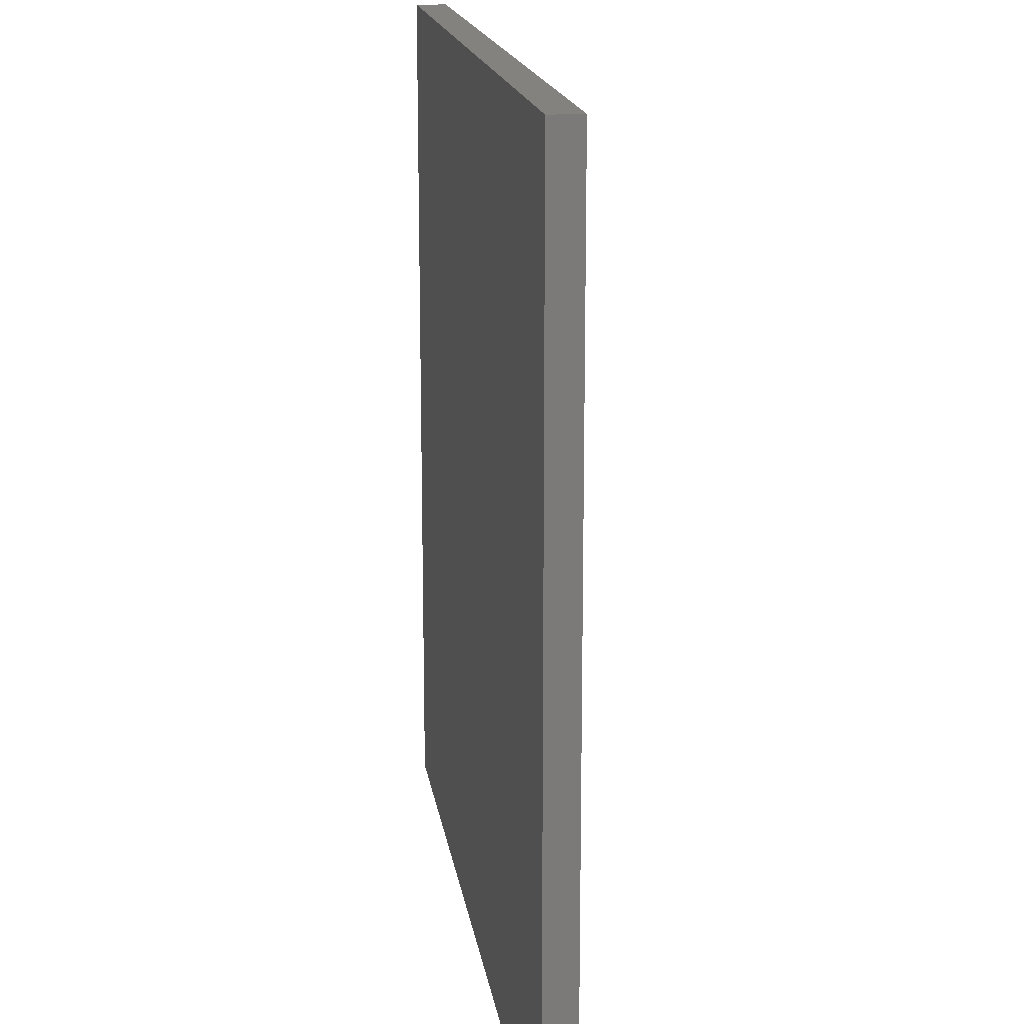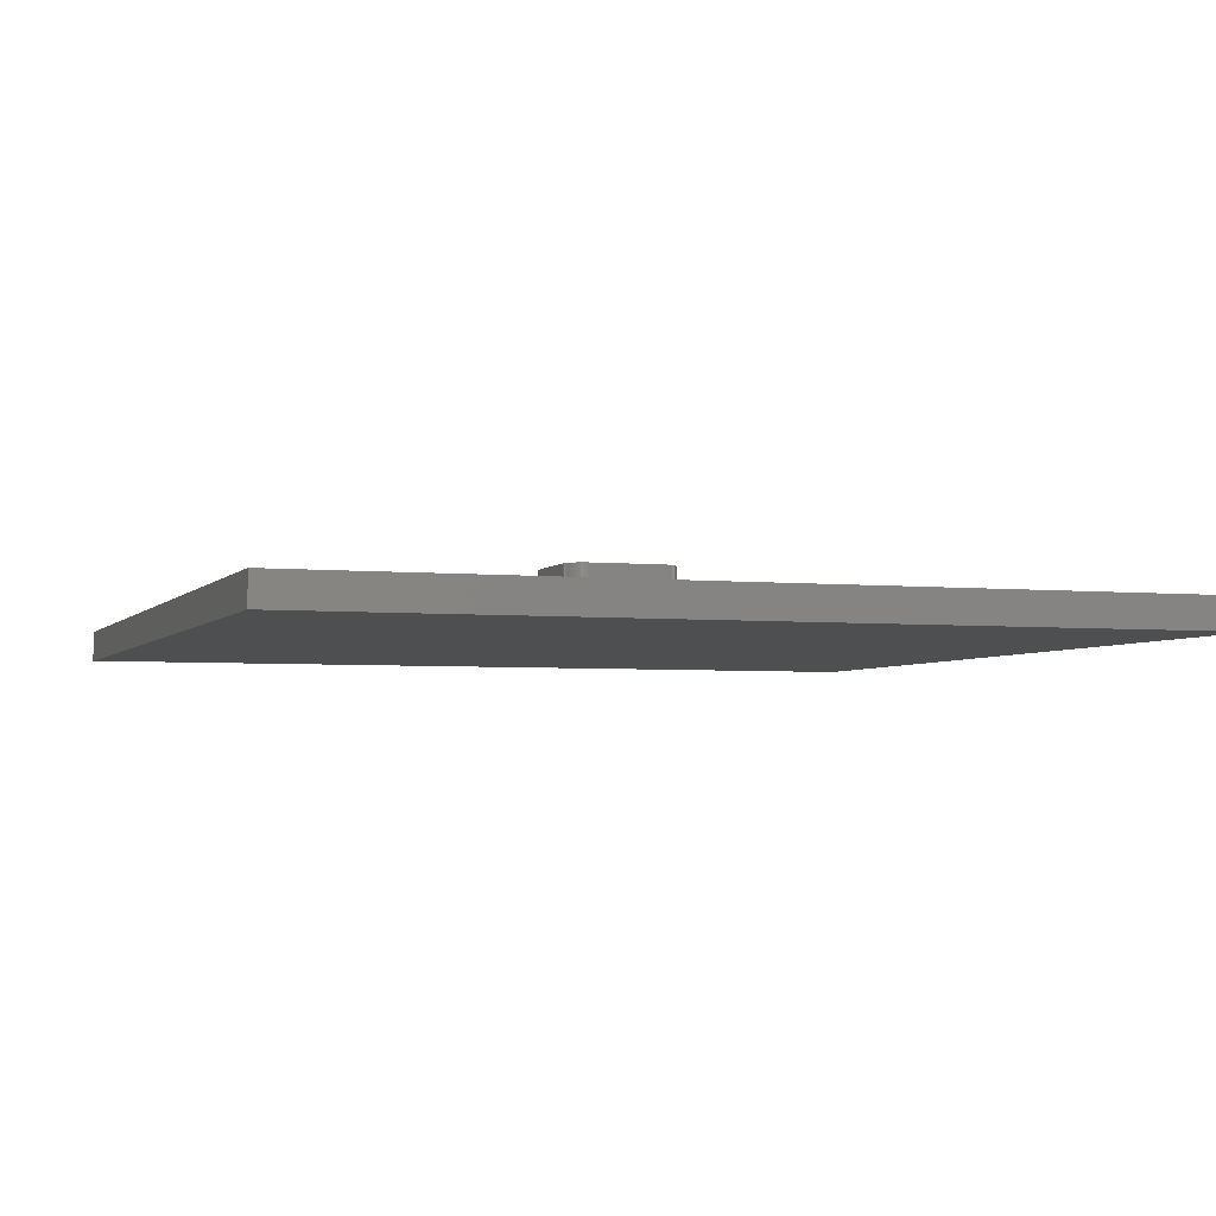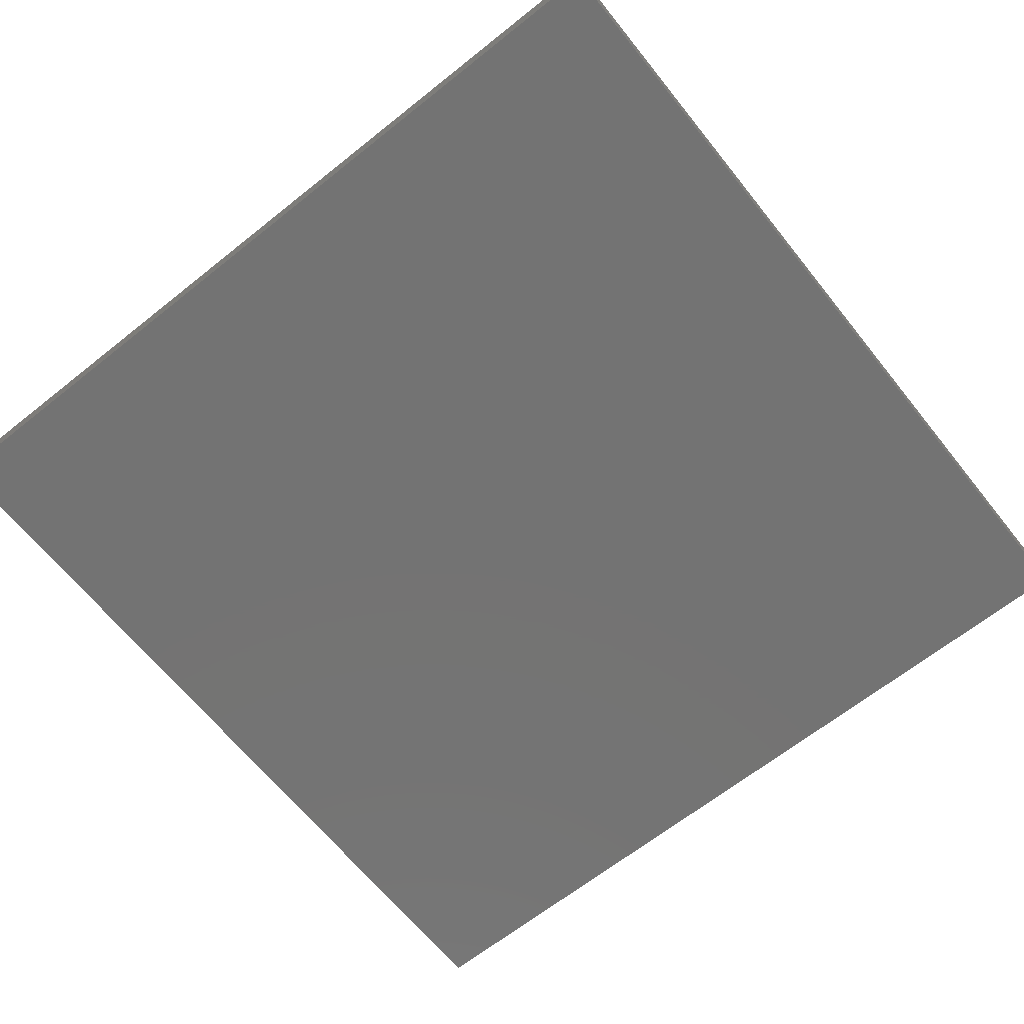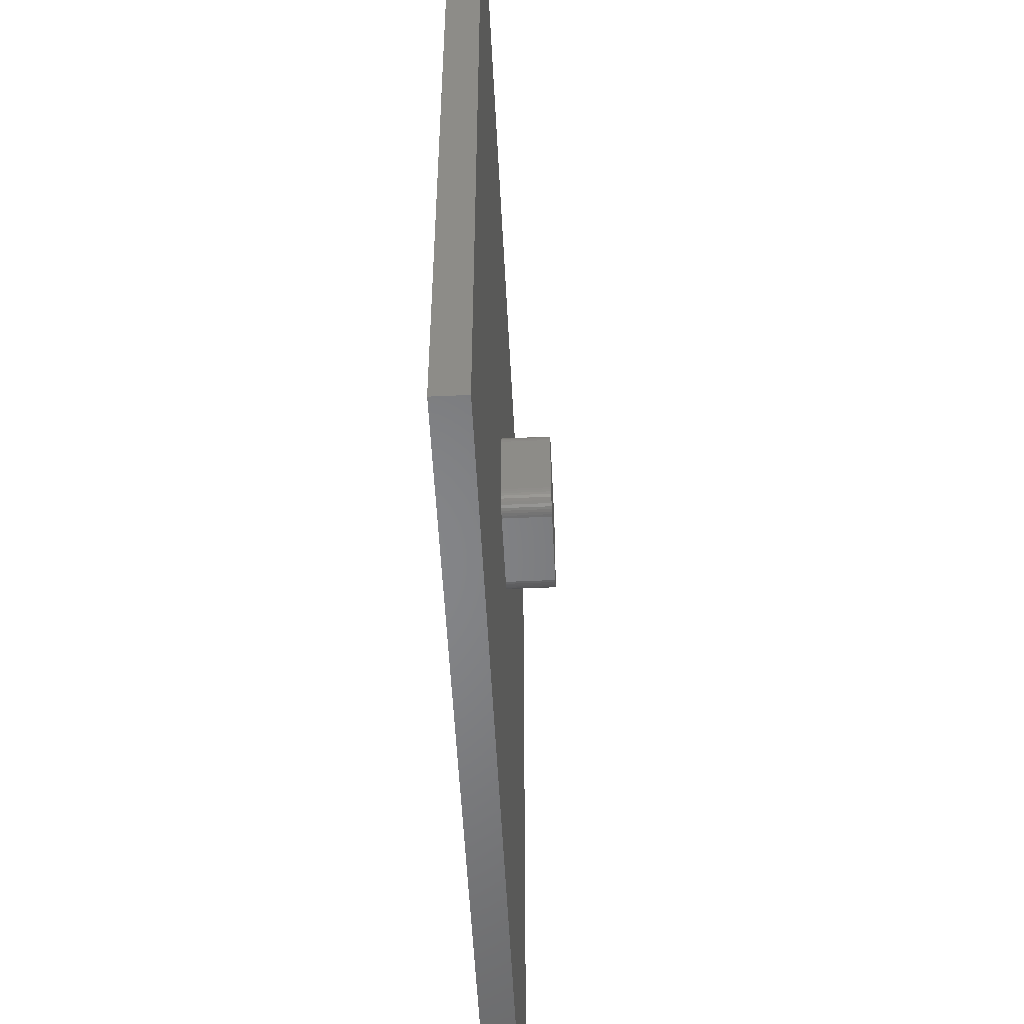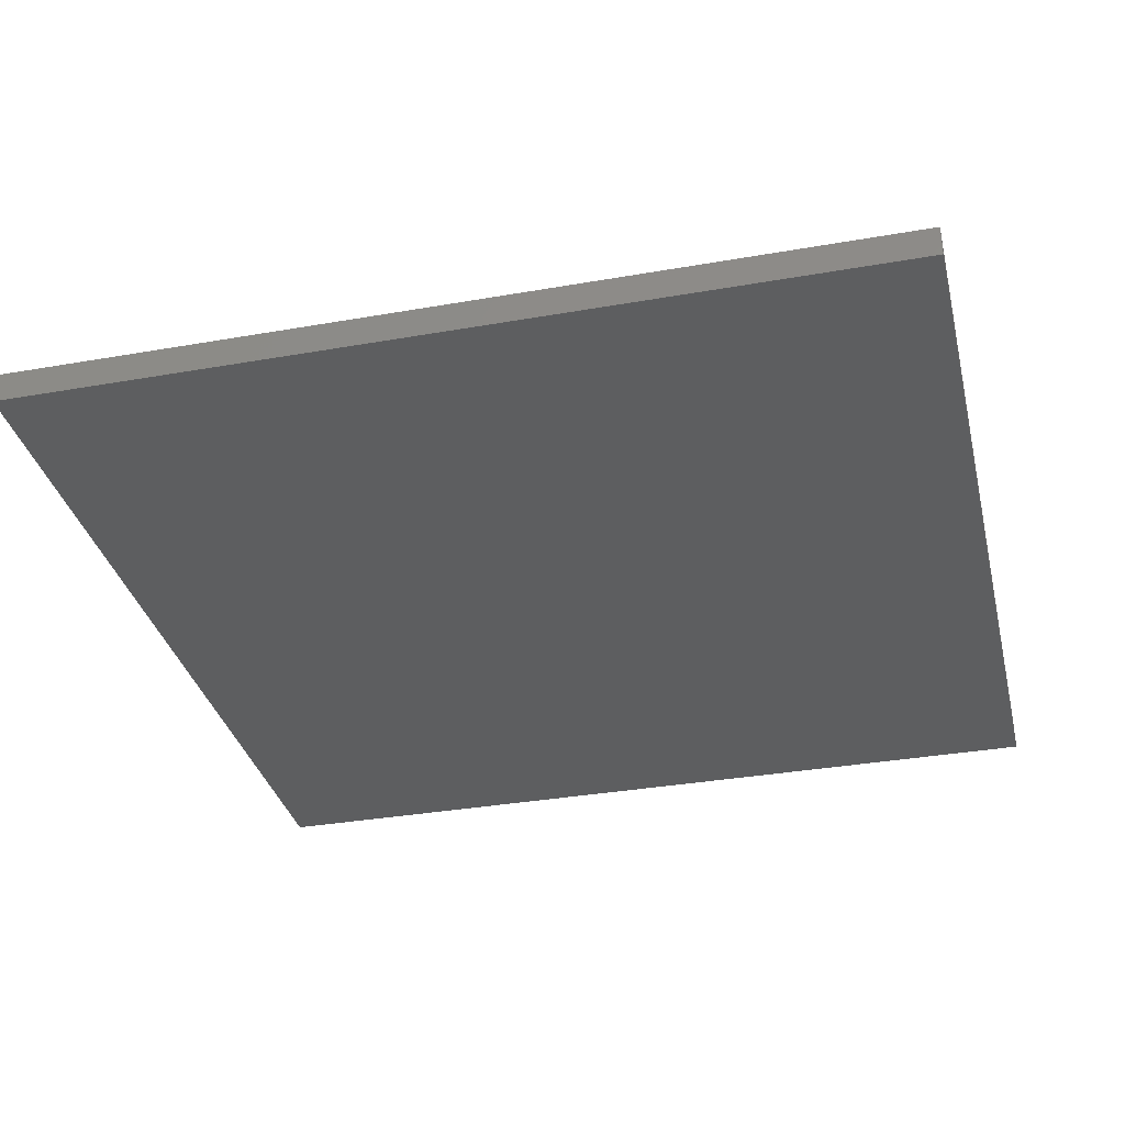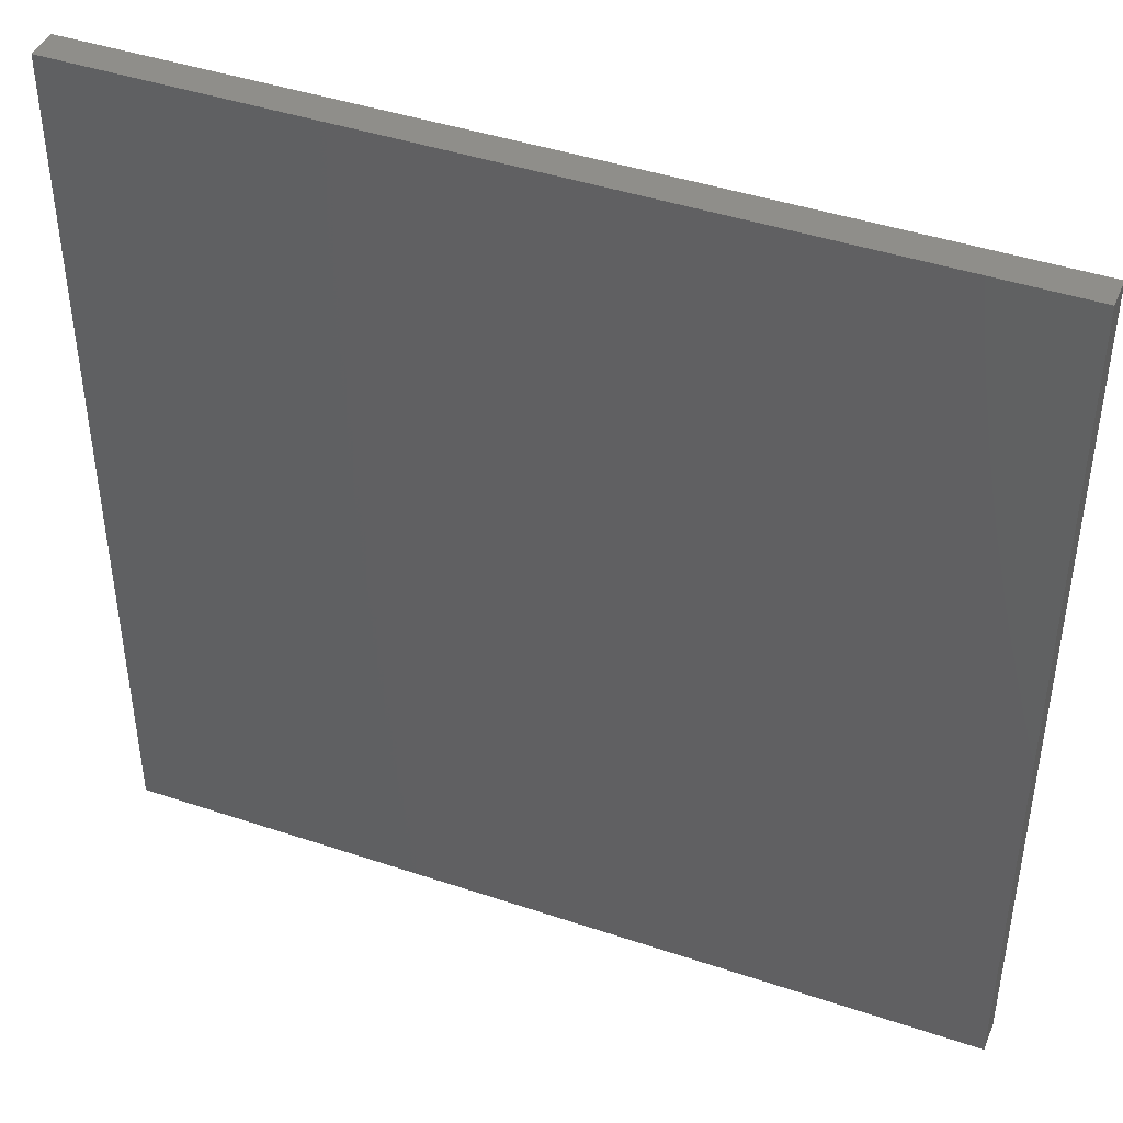
<metadata>
{"format":"stl","ext":"stl","renderer":"f3d","projection":"perspective","resolution":1024,"background":"white","views":[{"elev":16.7,"azim":-98.3,"up":"+Y"},{"elev":-3.9,"azim":-109.2,"up":"+Z"},{"elev":-65.5,"azim":128.7,"up":"+Z"},{"elev":-52.8,"azim":-87.2,"up":"+Y"},{"elev":-34.0,"azim":13.4,"up":"+Z"},{"elev":43.5,"azim":-158.4,"up":"+Y"}]}
</metadata>
<code>
# stl→obj: 106 verts, 208 faces
v -14 -14 0.5
v -14 14 1.5
v -14 14 0.5
v -14 -14 1.5
v 14 14 1.5
v 1.897 -1.153 1.5
v 14 -14 1.5
v 1.897 1.228 1.5
v 1.887 1.313 1.5
v 1.867 1.394 1.5
v 1.838 1.47 1.5
v 1.791 1.555 1.5
v 1.733 1.632 1.5
v 1.664 1.699 1.5
v 1.586 1.756 1.5
v 1.514 1.794 1.5
v 1.438 1.823 1.5
v 1.357 1.843 1.5
v 1.272 1.853 1.5
v -1.144 1.853 1.5
v -1.229 1.843 1.5
v -1.309 1.823 1.5
v -1.386 1.794 1.5
v -1.471 1.747 1.5
v -1.769 1.228 1.5
v -1.769 -1.187 1.5
v -1.759 1.313 1.5
v -1.739 1.394 1.5
v -1.71 1.47 1.5
v -1.671 1.542 1.5
v -1.615 1.62 1.5
v -1.548 1.689 1.5
v 1.895 -1.204 1.5
v 1.884 -1.288 1.5
v 1.862 -1.368 1.5
v 1.831 -1.444 1.5
v 1.791 -1.514 1.5
v 1.733 -1.591 1.5
v 1.664 -1.658 1.5
v 1.586 -1.715 1.5
v 1.514 -1.753 1.5
v 1.438 -1.782 1.5
v 1.357 -1.802 1.5
v 1.272 -1.812 1.5
v -1.144 -1.812 1.5
v -1.229 -1.802 1.5
v -1.309 -1.782 1.5
v -1.386 -1.753 1.5
v -1.457 -1.715 1.5
v -1.535 -1.658 1.5
v -1.759 -1.272 1.5
v -1.739 -1.353 1.5
v -1.71 -1.429 1.5
v -1.663 -1.514 1.5
v -1.604 -1.591 1.5
v 14 14 0.5
v 14 -14 0.5
v 1.438 -1.782 3
v 1.357 -1.802 3
v -1.386 1.794 3
v -1.309 1.823 3
v 1.514 -1.753 3
v 1.664 -1.658 3
v 1.586 -1.715 3
v 1.791 1.555 3
v 1.733 1.632 3
v -1.663 -1.514 3
v -1.604 -1.591 3
v -1.144 -1.812 3
v -1.229 -1.802 3
v -1.759 1.313 3
v -1.769 1.228 3
v 1.272 1.853 3
v 1.897 -1.153 3
v 1.897 1.228 3
v 1.887 1.313 3
v -1.144 1.853 3
v 1.867 1.394 3
v 1.272 -1.812 3
v 1.895 -1.204 3
v 1.838 1.47 3
v 1.884 -1.288 3
v 1.862 -1.368 3
v 1.831 -1.444 3
v 1.664 1.699 3
v 1.791 -1.514 3
v 1.586 1.756 3
v 1.733 -1.591 3
v 1.514 1.794 3
v 1.438 1.823 3
v 1.357 1.843 3
v -1.229 1.843 3
v -1.769 -1.187 3
v -1.309 -1.782 3
v -1.386 -1.753 3
v -1.471 1.747 3
v -1.457 -1.715 3
v -1.548 1.689 3
v -1.535 -1.658 3
v -1.615 1.62 3
v -1.671 1.542 3
v -1.71 1.47 3
v -1.739 1.394 3
v -1.71 -1.429 3
v -1.739 -1.353 3
v -1.759 -1.272 3
f 1 2 3
f 2 1 4
f 5 6 7
f 5 8 6
f 5 9 8
f 5 10 9
f 5 11 10
f 5 12 11
f 5 13 12
f 5 14 13
f 5 15 14
f 5 16 15
f 5 17 16
f 5 18 17
f 5 19 18
f 5 20 19
f 2 20 5
f 20 2 21
f 21 2 22
f 22 2 23
f 23 2 24
f 25 2 26
f 27 2 25
f 28 2 27
f 29 2 28
f 30 2 29
f 31 2 30
f 32 2 31
f 24 2 32
f 33 7 6
f 34 7 33
f 35 7 34
f 36 7 35
f 37 7 36
f 38 7 37
f 39 7 38
f 40 7 39
f 41 7 40
f 42 7 41
f 43 7 42
f 44 7 43
f 45 7 44
f 4 45 46
f 4 46 47
f 4 47 48
f 4 48 49
f 4 49 50
f 4 26 2
f 26 4 51
f 51 4 52
f 52 4 53
f 53 4 54
f 45 4 7
f 55 4 50
f 54 4 55
f 7 56 5
f 56 7 57
f 56 2 5
f 2 56 3
f 1 56 57
f 56 1 3
f 1 7 4
f 7 1 57
f 43 58 59
f 58 43 42
f 22 60 61
f 60 22 23
f 42 62 58
f 62 42 41
f 40 63 64
f 63 40 39
f 65 13 66
f 13 65 12
f 41 64 62
f 64 41 40
f 55 67 54
f 67 55 68
f 46 69 70
f 69 46 45
f 25 71 27
f 71 25 72
f 73 74 75
f 73 75 76
f 77 74 73
f 73 76 78
f 74 79 80
f 73 78 81
f 80 79 82
f 73 81 65
f 82 79 83
f 73 65 66
f 83 79 84
f 73 66 85
f 84 79 86
f 73 85 87
f 86 79 88
f 73 87 89
f 88 79 63
f 73 89 90
f 63 79 64
f 73 90 91
f 64 79 62
f 62 79 58
f 58 79 59
f 69 74 77
f 74 69 79
f 72 77 92
f 77 72 69
f 72 92 61
f 93 69 72
f 72 61 60
f 69 93 70
f 94 93 95
f 72 60 96
f 95 93 97
f 72 96 98
f 97 93 99
f 72 98 100
f 99 93 68
f 72 100 101
f 72 101 102
f 70 93 94
f 72 102 103
f 68 93 67
f 72 103 71
f 67 93 104
f 104 93 105
f 105 93 106
f 26 72 25
f 72 26 93
f 45 79 69
f 79 45 44
f 18 73 91
f 73 18 19
f 19 77 73
f 77 19 20
f 74 8 75
f 8 74 6
f 88 37 86
f 37 88 38
f 31 98 32
f 98 31 100
f 50 97 99
f 97 50 49
f 55 99 68
f 99 55 50
f 44 59 79
f 59 44 43
f 14 87 85
f 87 14 15
f 13 85 66
f 85 13 14
f 20 92 77
f 92 20 21
f 78 11 81
f 11 78 10
f 80 6 74
f 6 80 33
f 82 33 80
f 33 82 34
f 39 88 63
f 88 39 38
f 24 98 96
f 98 24 32
f 23 96 60
f 96 23 24
f 30 100 31
f 100 30 101
f 29 101 30
f 101 29 102
f 28 102 29
f 102 28 103
f 53 105 52
f 105 53 104
f 51 93 26
f 93 51 106
f 54 104 53
f 104 54 67
f 48 94 95
f 94 48 47
f 47 70 94
f 70 47 46
f 15 89 87
f 89 15 16
f 16 90 89
f 90 16 17
f 17 91 90
f 91 17 18
f 21 61 92
f 61 21 22
f 75 9 76
f 9 75 8
f 84 35 83
f 35 84 36
f 27 103 28
f 103 27 71
f 52 106 51
f 106 52 105
f 49 95 97
f 95 49 48
f 81 12 65
f 12 81 11
f 76 10 78
f 10 76 9
f 83 34 82
f 34 83 35
f 86 36 84
f 36 86 37

</code>
